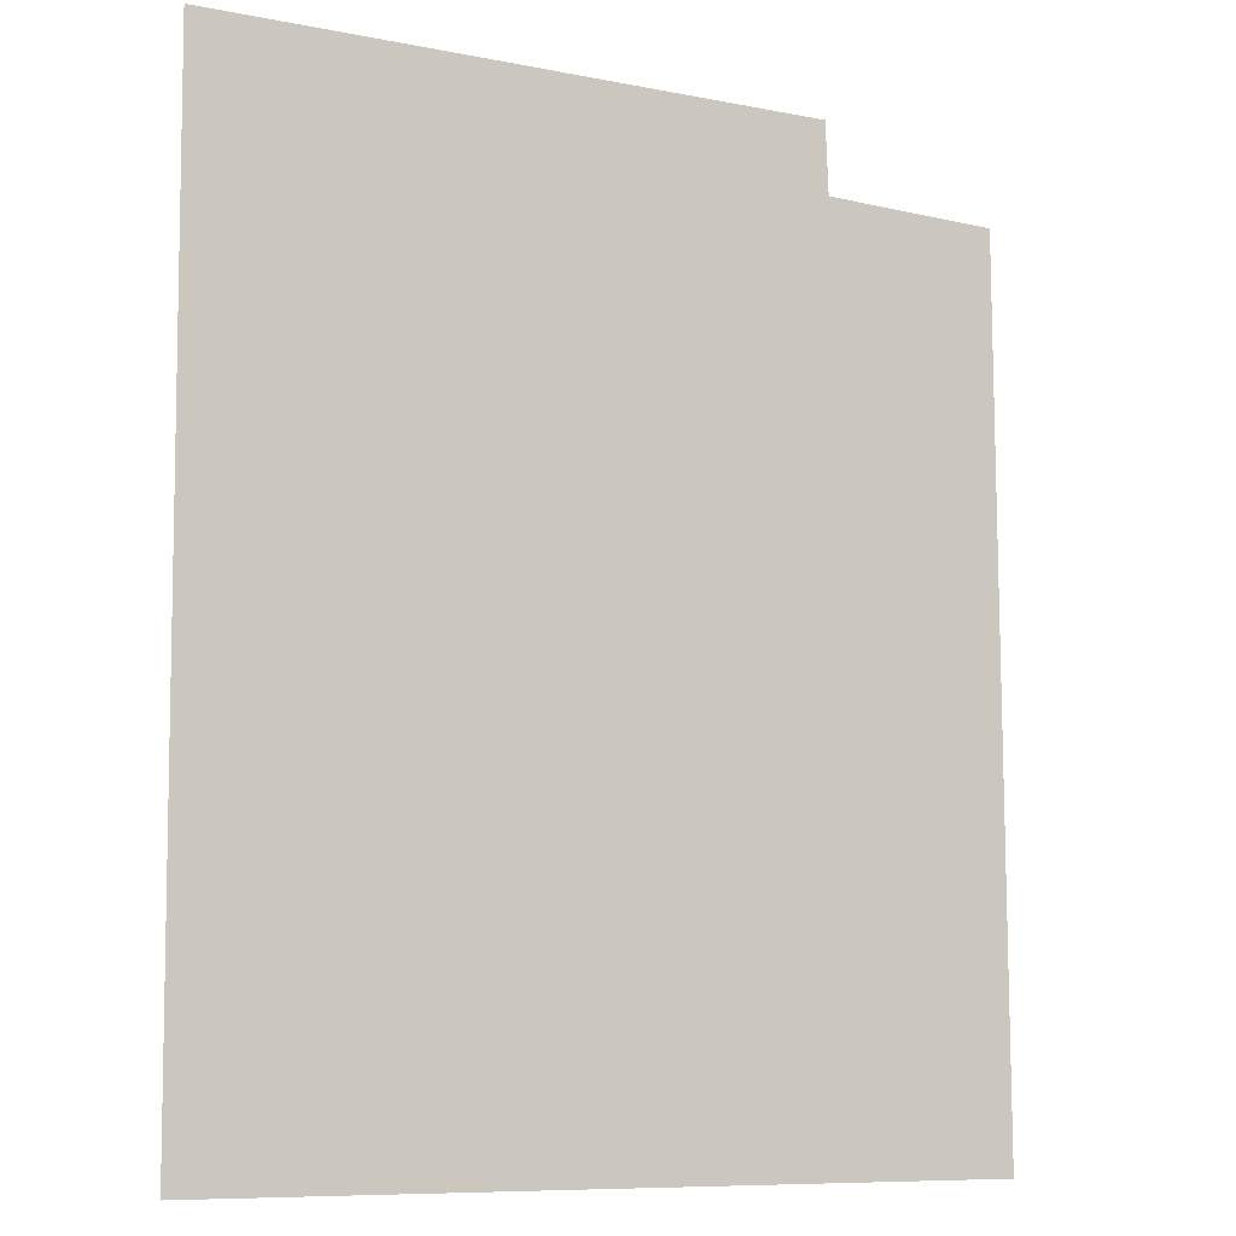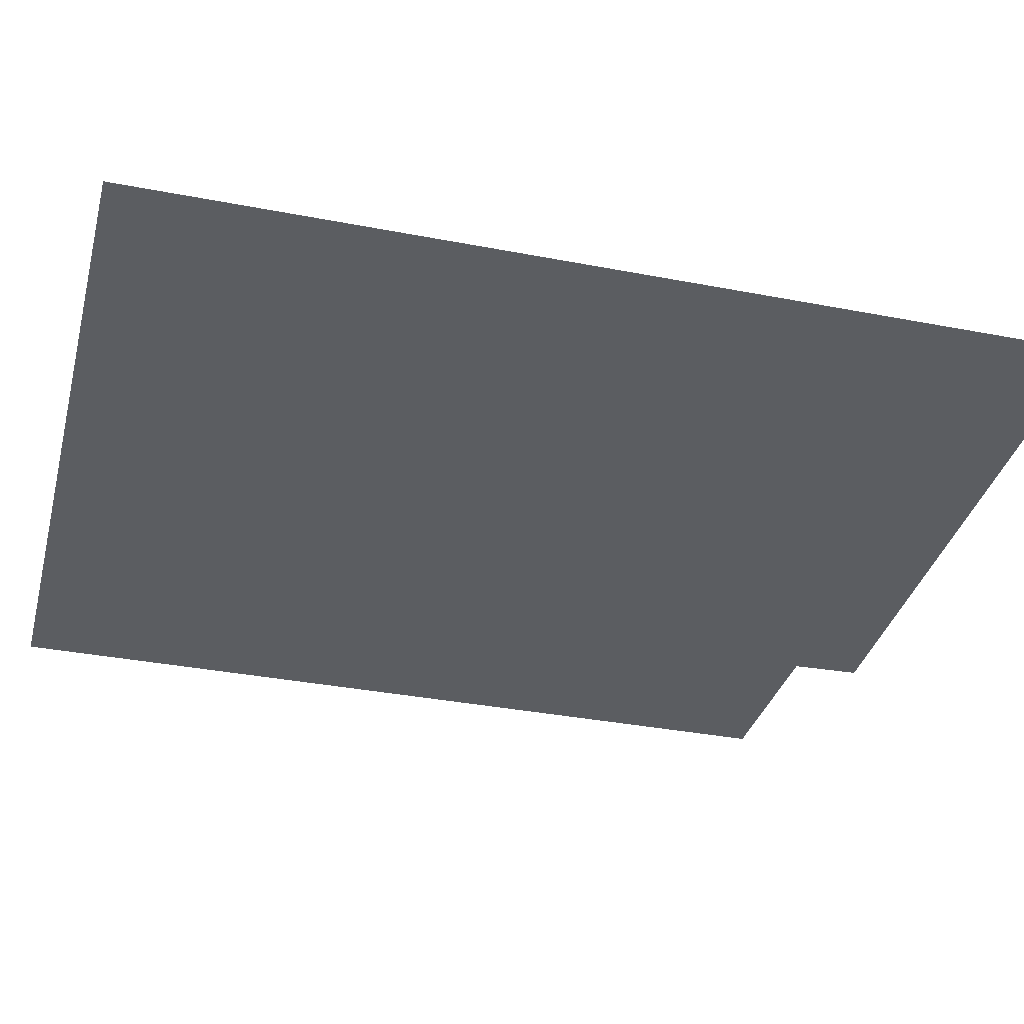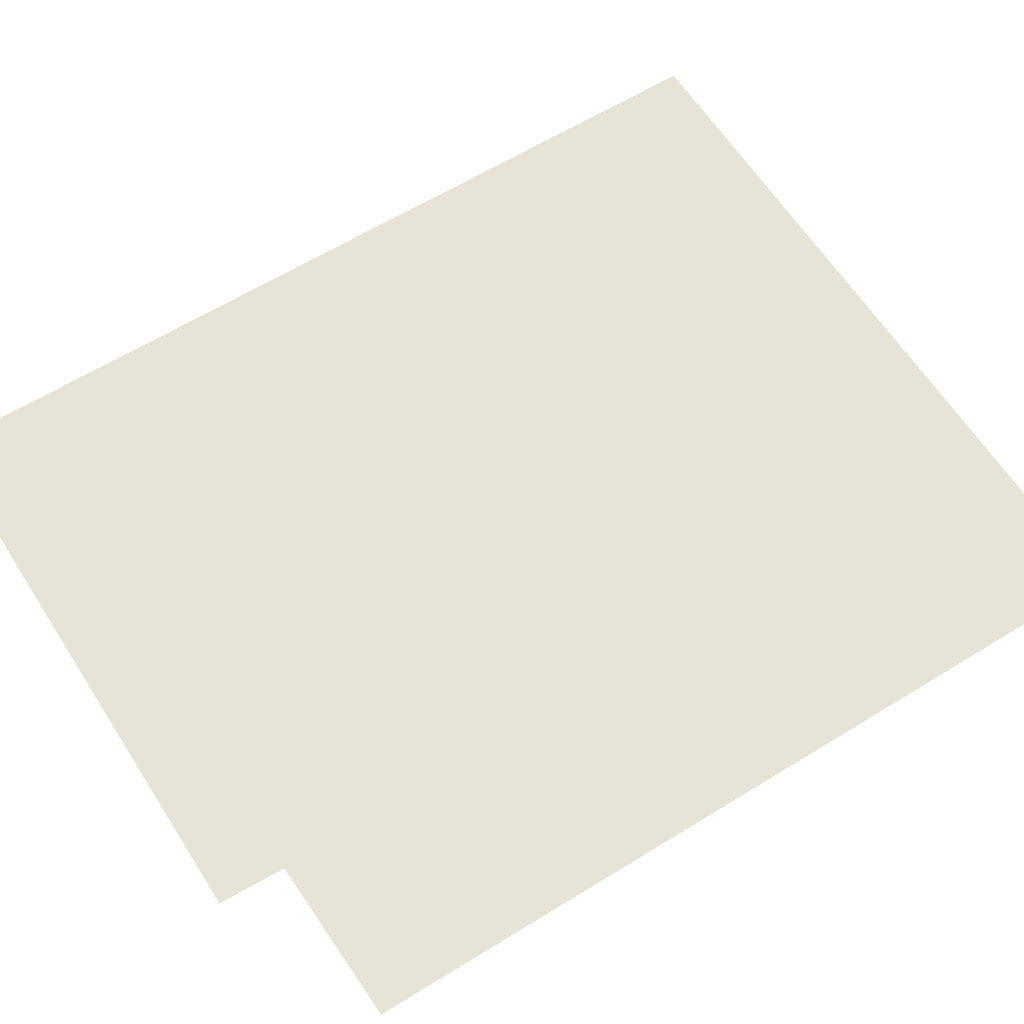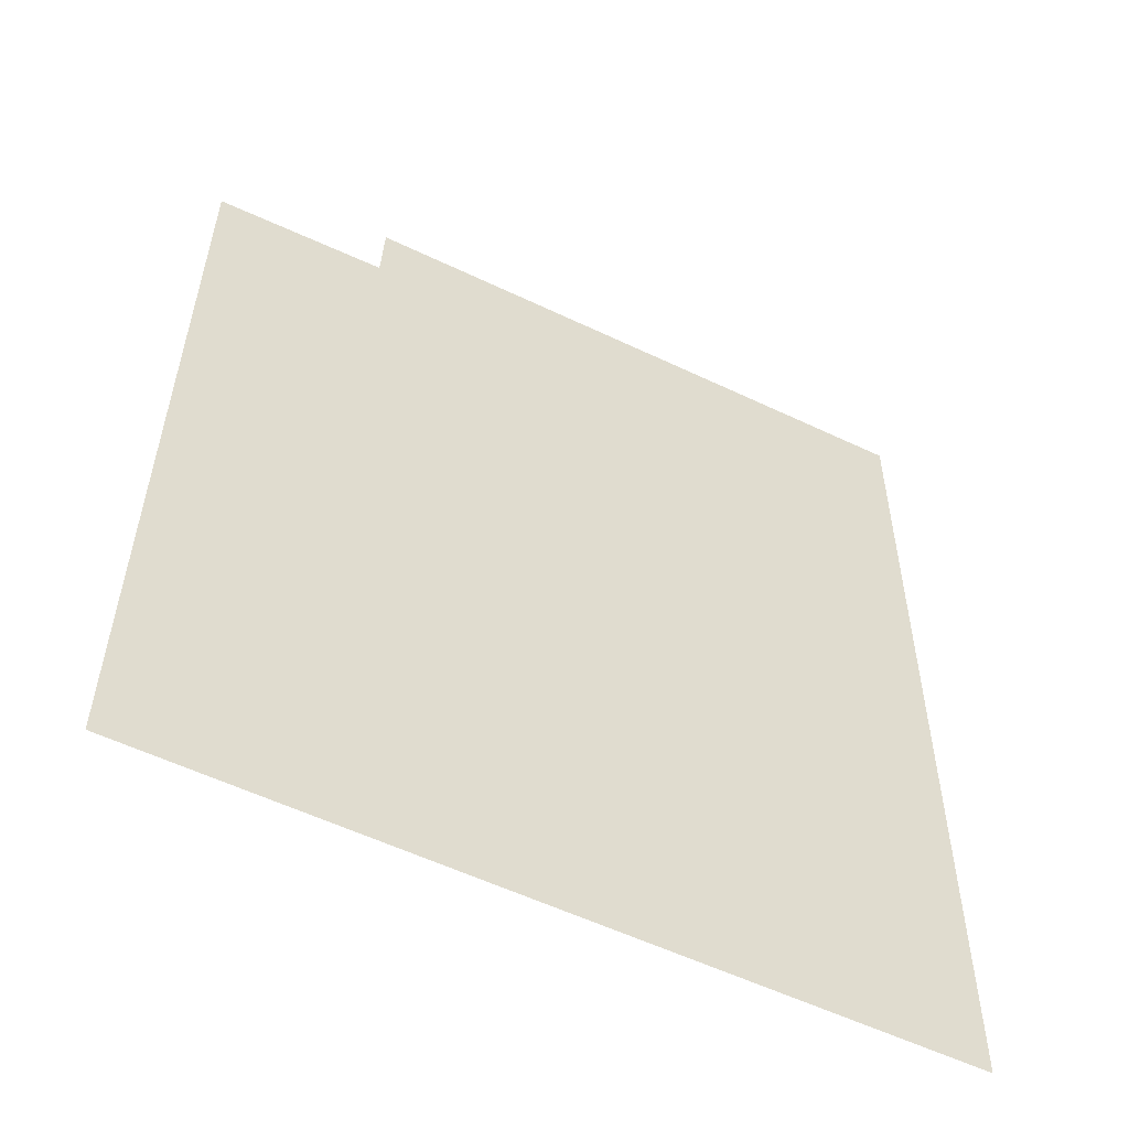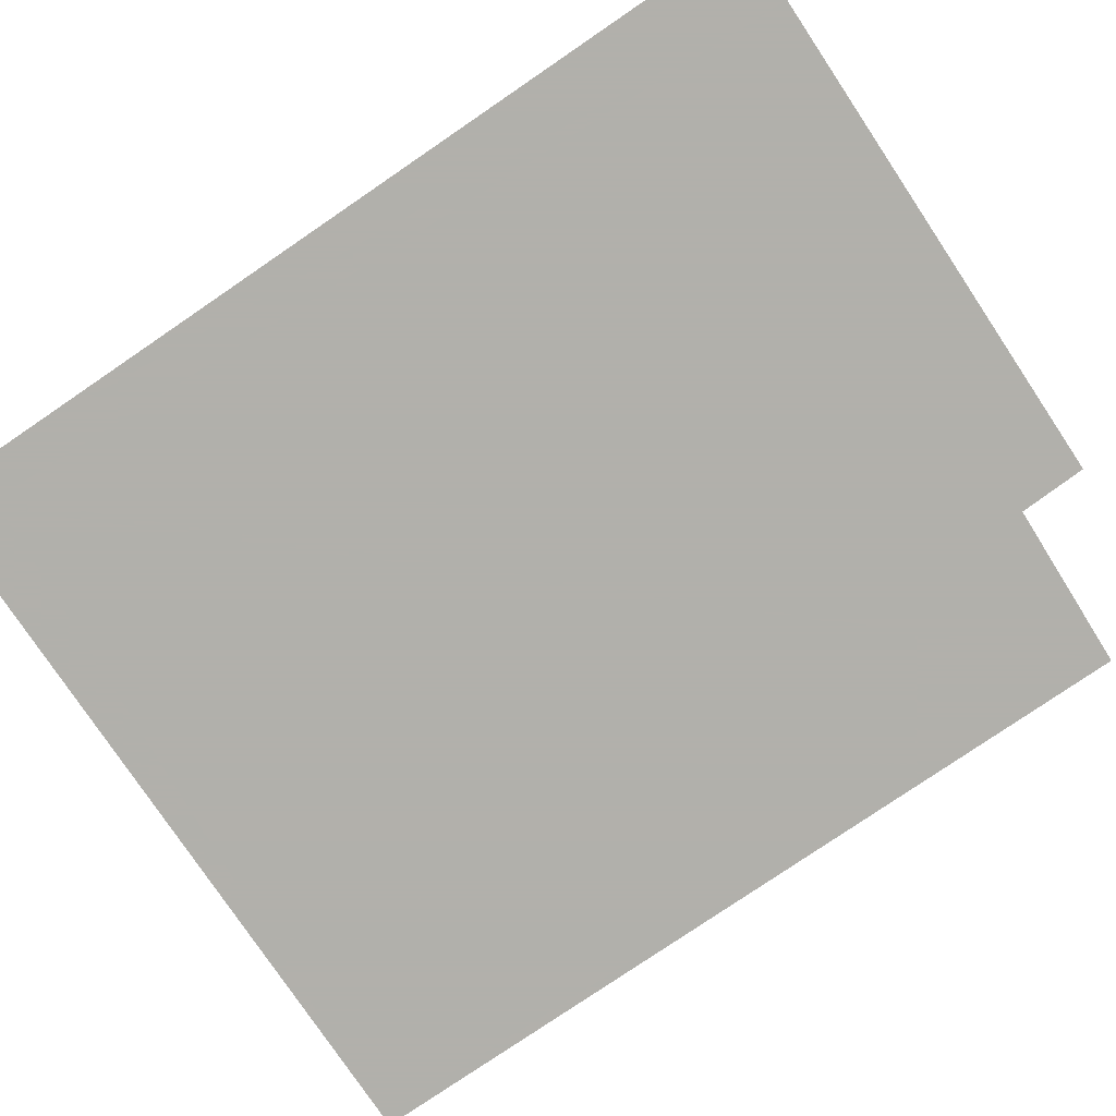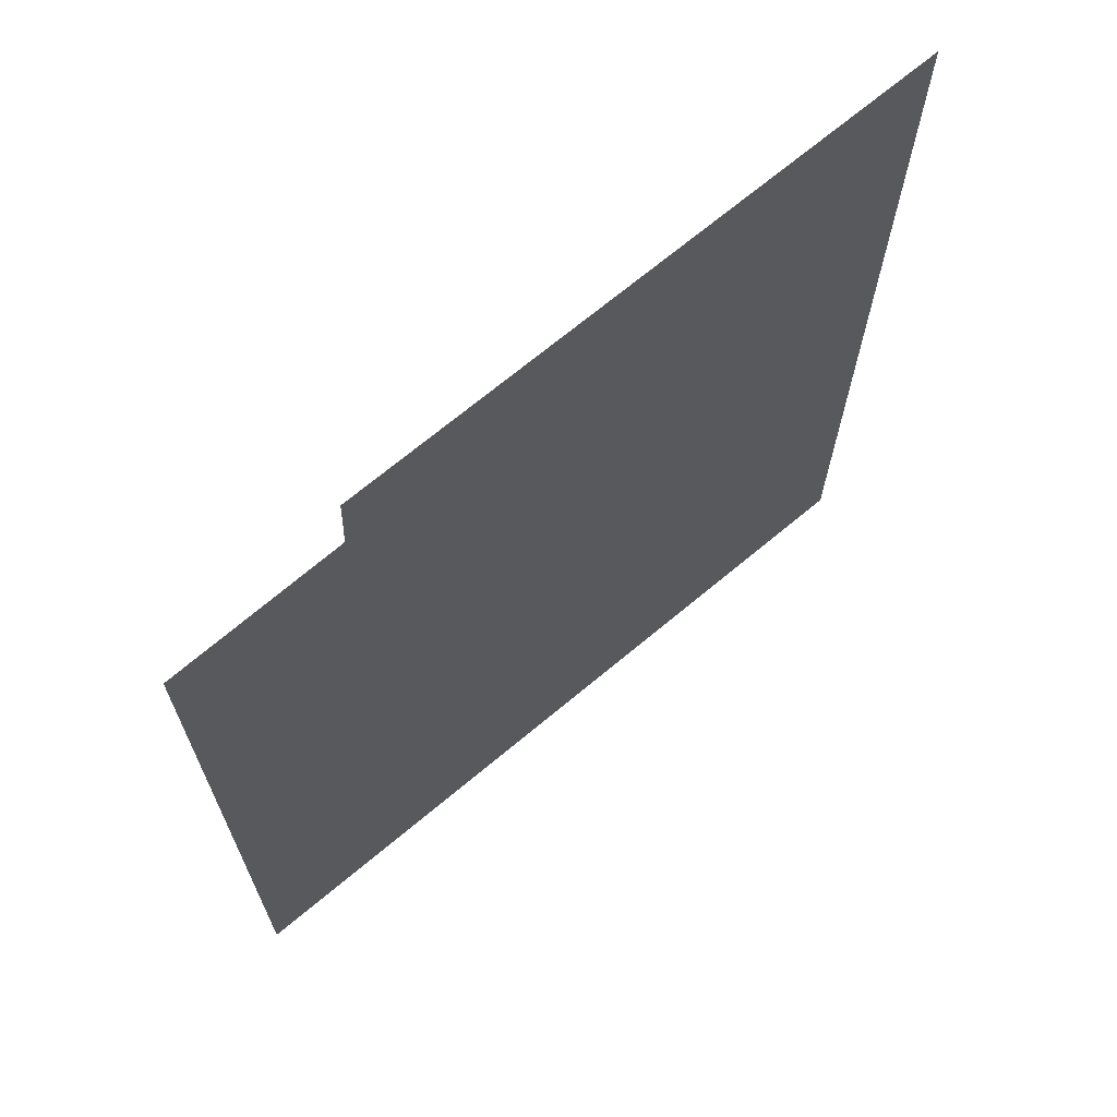
<metadata>
{"format":"obj","ext":"obj","renderer":"f3d","projection":"perspective","resolution":1024,"background":"white","views":[{"elev":-8.6,"azim":152.5,"up":"+Y"},{"elev":-36.1,"azim":75.6,"up":"+Z"},{"elev":62.3,"azim":-122.3,"up":"+Z"},{"elev":-55.5,"azim":-26.9,"up":"+Y"},{"elev":-78.5,"azim":124.0,"up":"+Z"},{"elev":69.3,"azim":-39.9,"up":"+Y"}]}
</metadata>
<code>
v -5.611 15.54 0
v -5.63 12.36 0
v -2.751 12.36 0
v -2.736 15.83 0
v -4.958 15.82 0
v -4.969 15.56 0
f 2 3 1
f 4 5 3
f 1 3 6
f 3 5 6

</code>
